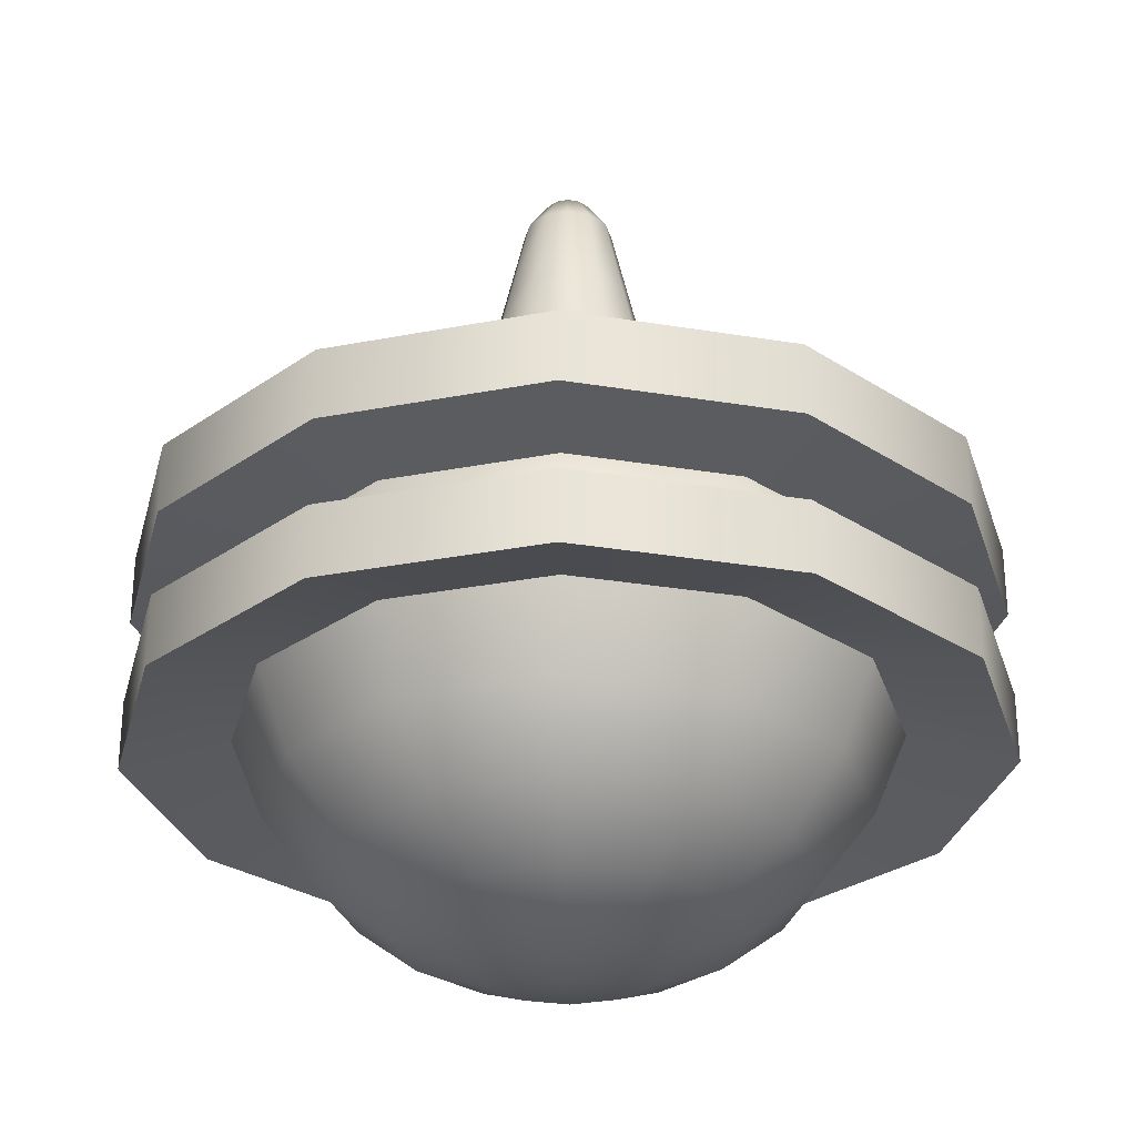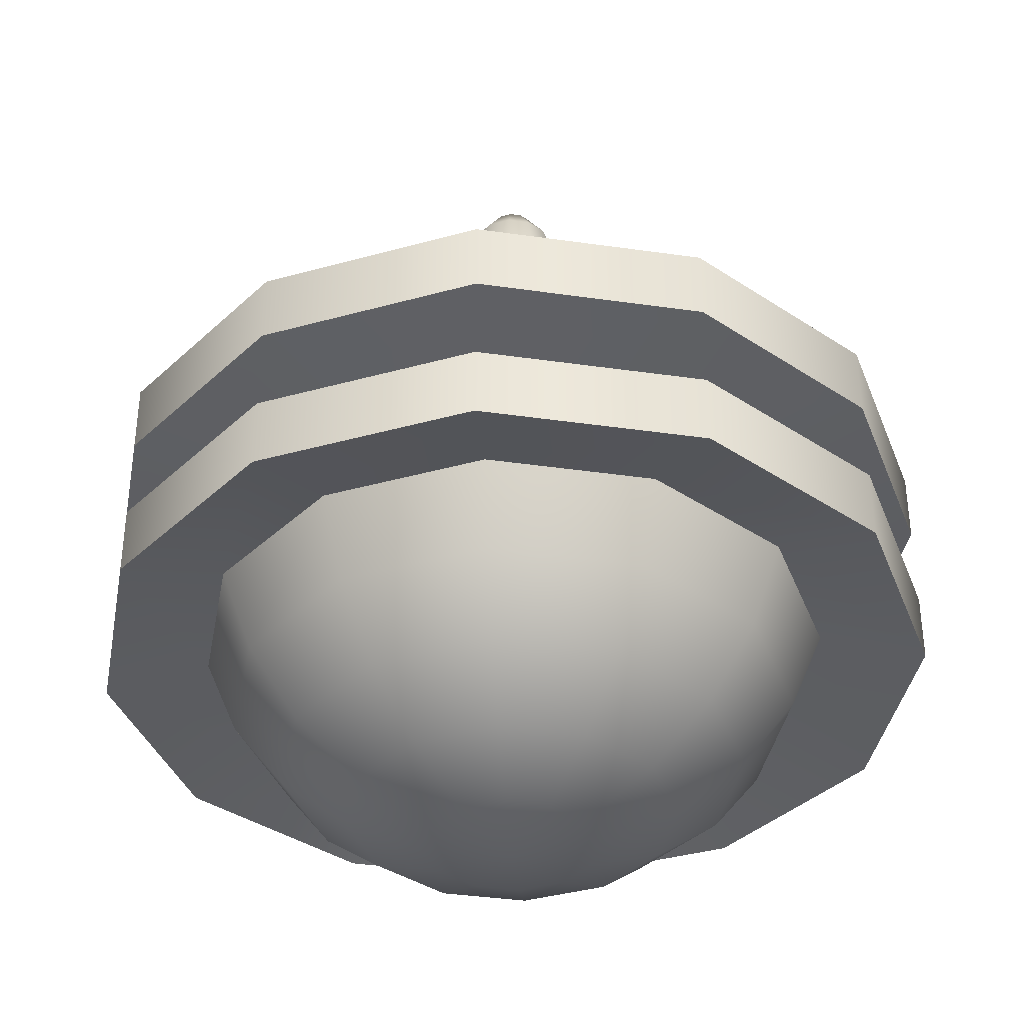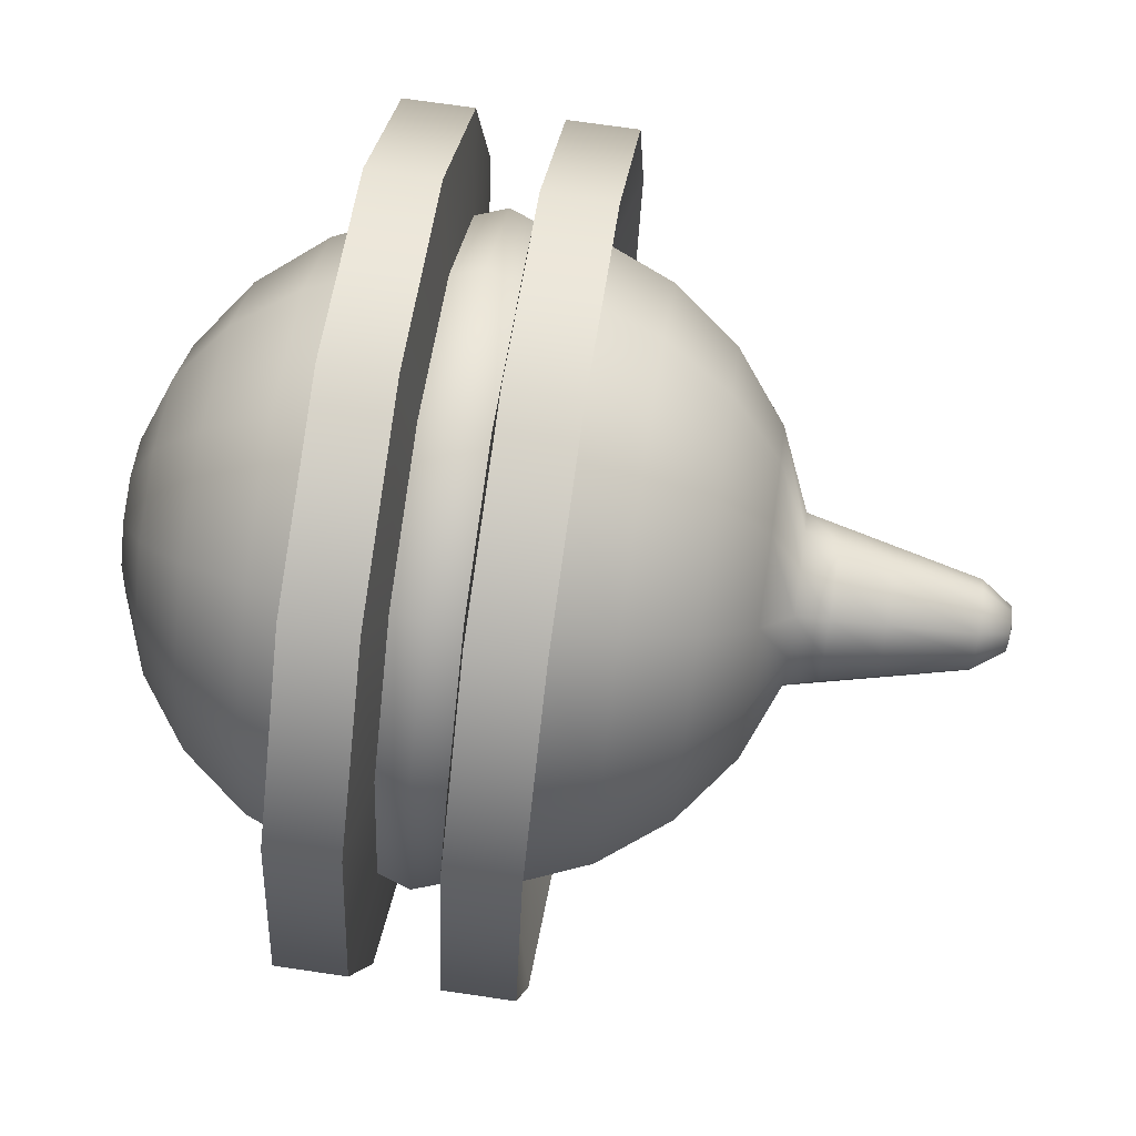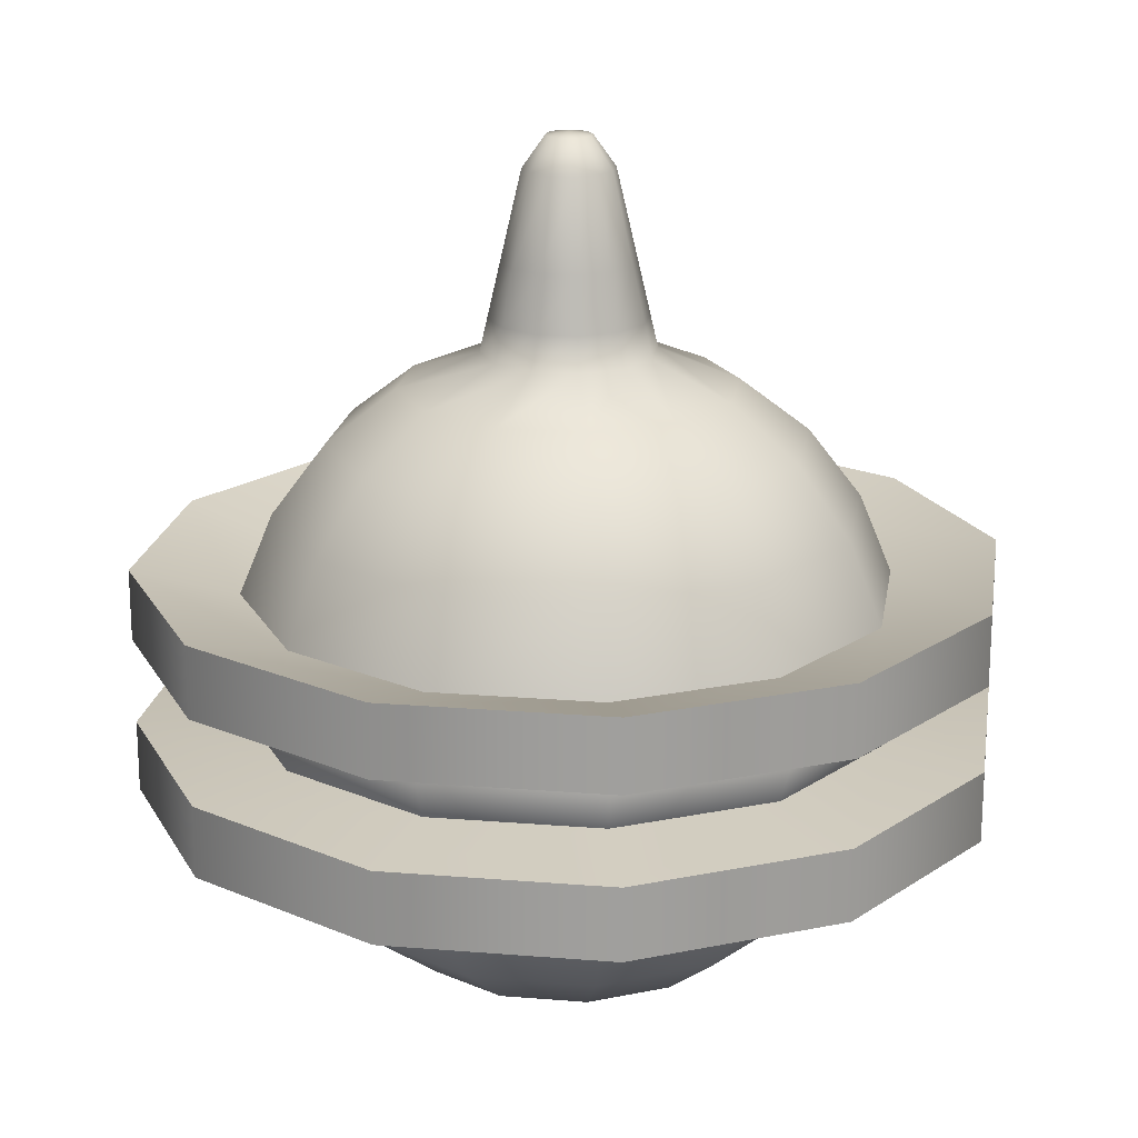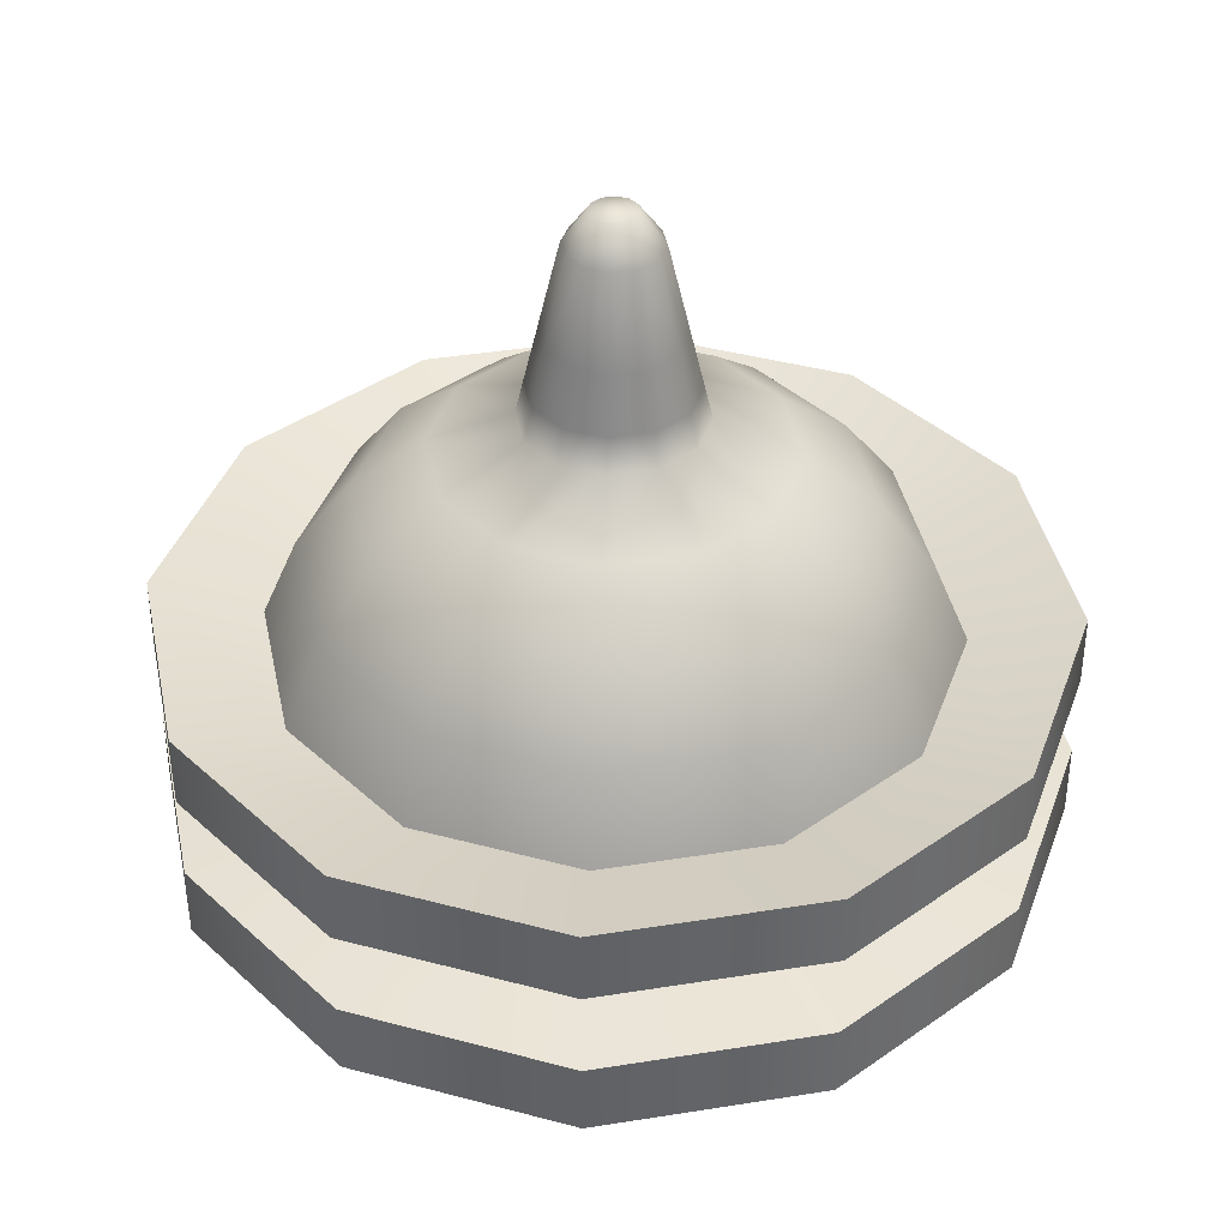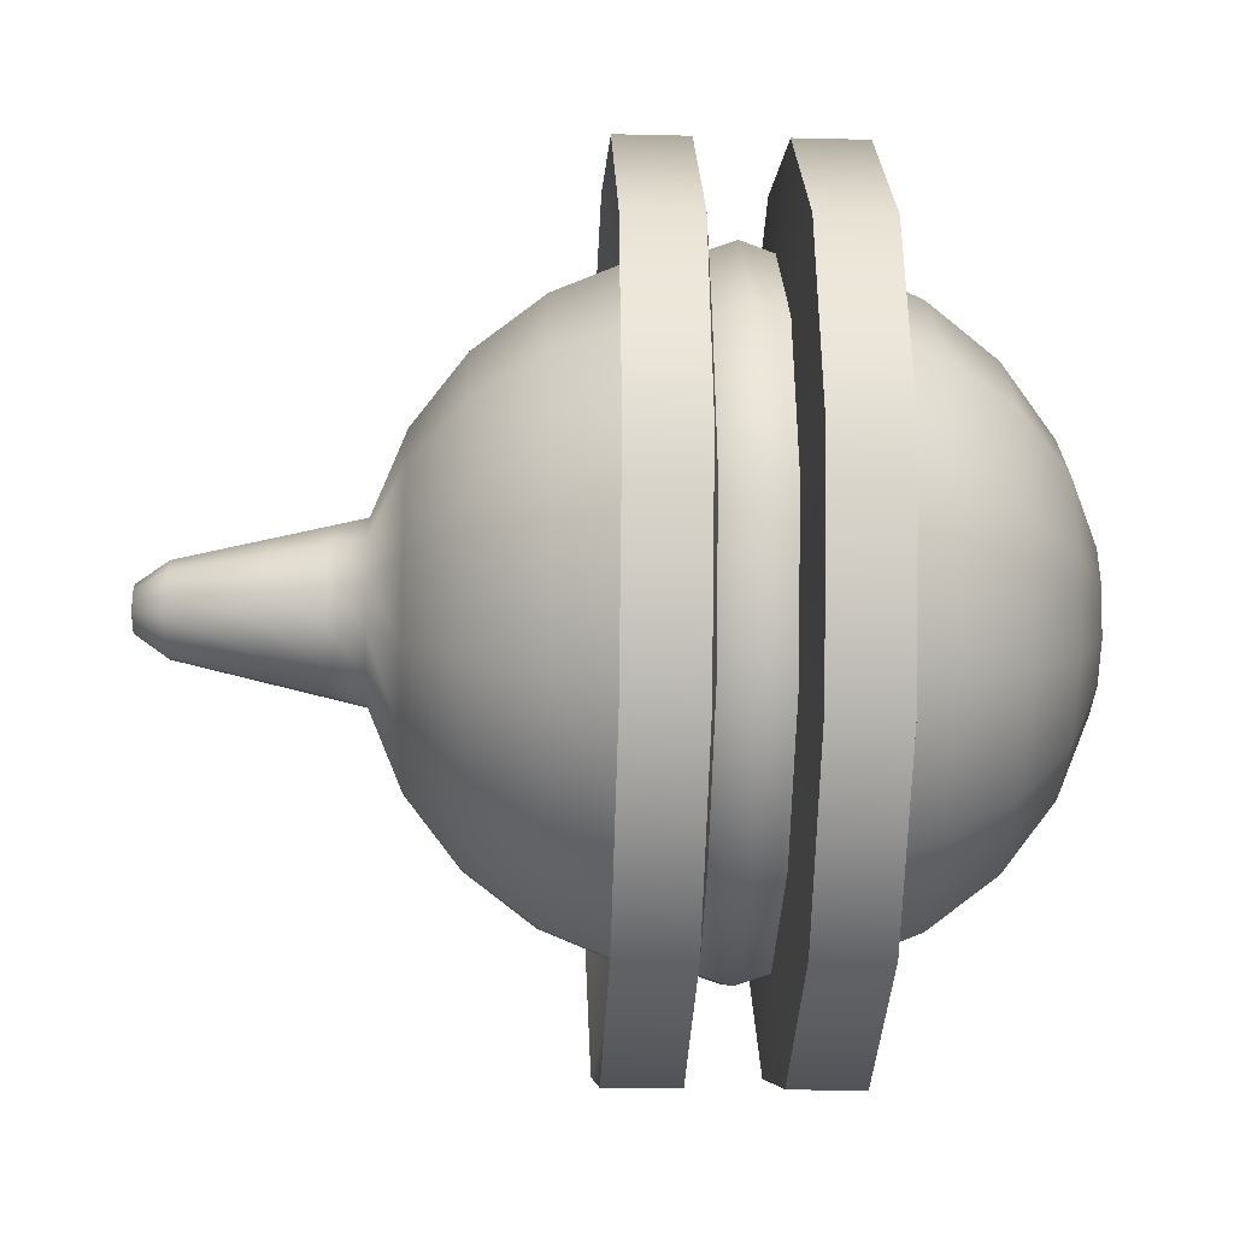
<metadata>
{"format":"obj","ext":"obj","renderer":"f3d","projection":"perspective","resolution":1024,"background":"white","views":[{"elev":-29.2,"azim":-58.9,"up":"+Y"},{"elev":-37.9,"azim":154.6,"up":"+Y"},{"elev":70.5,"azim":98.4,"up":"+Z"},{"elev":19.1,"azim":113.8,"up":"+Y"},{"elev":39.4,"azim":-26.4,"up":"+Y"},{"elev":-20.8,"azim":-92.5,"up":"+Z"}]}
</metadata>
<code>
o sphere1
g sphere1
v 0 2.447 0
v 0 3.454 0
v -0.1002 2.461 0
v -0.1935 2.499 0
v -0.2737 2.561 0
v -0.3352 2.641 0
v -0.3795 2.796 0
v -0.3929 2.834 0
v -0.3738 2.935 0
v -0.3352 3.028 0
v -0.2737 3.108 0
v -0.1935 3.17 0
v -0.02625 3.45 0
v -0.08674 2.461 0.05008
v -0.1676 2.499 0.09675
v -0.237 2.561 0.1368
v -0.2903 2.641 0.1676
v -0.3237 2.734 0.1869
v -0.3402 2.834 0.1964
v -0.3286 2.873 0.1897
v -0.2903 3.028 0.1676
v -0.237 3.108 0.1368
v -0.1676 3.17 0.09675
v -0.08674 3.208 0.05008
v -0.05008 2.461 0.08674
v -0.09675 2.499 0.1676
v -0.1368 2.561 0.237
v -0.1676 2.641 0.2903
v -0.1869 2.734 0.3237
v -0.1964 2.834 0.3402
v -0.1869 2.935 0.3237
v -0.1676 3.028 0.2903
v -0.1368 3.108 0.237
v -0.09675 3.17 0.1676
v -0.05008 3.208 0.08674
v -0 2.461 0.1002
v -0 2.499 0.1935
v -0 2.561 0.2737
v -0 2.641 0.3352
v -0 2.734 0.3738
v -0 2.834 0.3929
v -0 2.935 0.3738
v -0 3.028 0.3352
v -0 3.108 0.2737
v -0 3.17 0.1935
v -0 3.208 0.1002
v 0.05008 2.461 0.08674
v 0.09675 2.499 0.1676
v 0.1368 2.561 0.237
v 0.1676 2.641 0.2903
v 0.1869 2.734 0.3237
v 0.1964 2.834 0.3402
v 0.1869 2.935 0.3237
v 0.1676 3.028 0.2903
v 0.1368 3.108 0.237
v 0.09675 3.17 0.1676
v 0.05008 3.208 0.08674
v 0.08674 2.461 0.05008
v 0.1676 2.499 0.09675
v 0.237 2.561 0.1368
v 0.2903 2.641 0.1676
v 0.3237 2.734 0.1869
v 0.3402 2.834 0.1964
v 0.3237 2.935 0.1869
v 0.2903 3.028 0.1676
v 0.237 3.108 0.1368
v 0.1676 3.17 0.09675
v 0.08674 3.208 0.05008
v 0.1002 2.461 0
v 0.1935 2.499 0
v 0.2737 2.561 0
v 0.3352 2.641 0
v 0.3738 2.734 0
v 0.3929 2.834 0
v 0.3738 2.935 0
v 0.3352 3.028 0
v 0.2737 3.108 0
v 0.1935 3.17 0
v 0.1002 3.208 0
v 0.08674 2.461 -0.05008
v 0.1676 2.499 -0.09675
v 0.237 2.561 -0.1368
v 0.2903 2.641 -0.1676
v 0.3237 2.734 -0.1869
v 0.3402 2.834 -0.1964
v 0.3237 2.935 -0.1869
v 0.2903 3.028 -0.1676
v 0.237 3.108 -0.1368
v 0.1676 3.17 -0.09675
v 0.08674 3.208 -0.05008
v 0.05008 2.461 -0.08674
v 0.09675 2.499 -0.1676
v 0.1368 2.561 -0.237
v 0.1676 2.641 -0.2903
v 0.1869 2.734 -0.3237
v 0.1964 2.834 -0.3402
v 0.1869 2.935 -0.3237
v 0.1676 3.028 -0.2903
v 0.1368 3.108 -0.237
v 0.09675 3.17 -0.1676
v 0.05008 3.208 -0.08674
v 0 2.461 -0.1002
v 0 2.499 -0.1935
v 0 2.561 -0.2737
v 0 2.641 -0.3352
v 0 2.734 -0.3738
v 0 2.834 -0.3929
v 0 2.935 -0.3738
v 0 3.028 -0.3352
v 0 3.108 -0.2737
v 0 3.17 -0.1935
v 0 3.208 -0.1002
v -0.05008 2.461 -0.08674
v -0.09675 2.499 -0.1676
v -0.1368 2.561 -0.237
v -0.1676 2.641 -0.2903
v -0.1869 2.734 -0.3237
v -0.1964 2.834 -0.3402
v -0.1869 2.935 -0.3237
v -0.1676 3.028 -0.2903
v -0.1368 3.108 -0.237
v -0.09675 3.17 -0.1676
v -0.05008 3.208 -0.08674
v -0.08674 2.461 -0.05008
v -0.1676 2.499 -0.09675
v -0.237 2.561 -0.1368
v -0.2903 2.641 -0.1676
v -0.3237 2.734 -0.1869
v -0.3402 2.834 -0.1964
v -0.3237 2.935 -0.1869
v -0.2903 3.028 -0.1676
v -0.237 3.108 -0.1368
v -0.1676 3.17 -0.09675
v -0.08674 3.208 -0.05008
v -0.3738 2.734 0
v -0.4305 2.701 0.2485
v -0.2485 2.701 0.4305
v -0 2.701 0.4971
v 0.2485 2.701 0.4305
v 0.4305 2.701 0.2485
v 0.4971 2.701 0
v 0.4305 2.701 -0.2485
v 0.2485 2.701 -0.4305
v 0 2.701 -0.4971
v -0.2485 2.701 -0.4305
v -0.4305 2.701 -0.2485
v -0.4971 2.968 0
v -0.3237 2.935 0.1869
v -0.2485 2.968 0.4305
v -0 2.968 0.4971
v 0.2485 2.968 0.4305
v 0.4305 2.968 0.2485
v 0.4971 2.968 0
v 0.4305 2.968 -0.2485
v 0.2485 2.968 -0.4305
v 0 2.968 -0.4971
v -0.2485 2.968 -0.4305
v -0.4305 2.968 -0.2485
v -0.1002 3.208 0
v -0.02274 3.45 0.01313
v -0.01313 3.45 0.02274
v -0 3.45 0.02625
v 0.01313 3.45 0.02274
v 0.02274 3.45 0.01313
v 0.02625 3.45 0
v 0.02274 3.45 -0.01313
v 0.01313 3.45 -0.02274
v 0 3.45 -0.02625
v -0.01313 3.45 -0.02274
v -0.02274 3.45 -0.01313
v 0.05224 3.414 0
v 0.04524 3.414 -0.02612
v 0.02612 3.414 -0.04524
v 0 3.414 -0.05224
v -0.02612 3.414 -0.04524
v -0.04524 3.414 -0.02612
v -0.05224 3.414 0
v -0.04524 3.414 0.02612
v -0.02612 3.414 0.04524
v -0 3.414 0.05224
v 0.02612 3.414 0.04524
v 0.04524 3.414 0.02612
v 0.06599 3.311 0.0381
v 0.0762 3.311 0
v 0.06599 3.311 -0.0381
v 0.0381 3.311 -0.06599
v 0 3.311 -0.0762
v -0.0381 3.311 -0.06599
v -0.06599 3.311 -0.0381
v -0.0762 3.311 0
v -0.06599 3.311 0.0381
v -0.0381 3.311 0.06599
v -0 3.311 0.0762
v 0.0381 3.311 0.06599
v 0.0788 3.248 0.0455
v 0.09099 3.248 0
v 0.0788 3.248 -0.0455
v 0.0455 3.248 -0.0788
v 0 3.248 -0.09099
v -0.0455 3.248 -0.0788
v -0.0788 3.248 -0.0455
v -0.09099 3.248 0
v -0.0788 3.248 0.0455
v -0.0455 3.248 0.0788
v -0 3.248 0.09099
v 0.0455 3.248 0.0788
v -0.4971 2.701 0
v -0.4305 2.784 0.2485
v -0.2485 2.784 0.4305
v -0 2.784 0.4971
v 0.2485 2.784 0.4305
v 0.4305 2.784 0.2485
v 0.4971 2.784 0
v 0.4305 2.784 -0.2485
v 0.2485 2.784 -0.4305
v 0 2.784 -0.4971
v -0.2485 2.784 -0.4305
v -0.4305 2.784 -0.2485
v -0.4305 2.968 0.2485
v -0.4971 2.885 0
v -0.2485 2.885 0.4305
v -0 2.885 0.4971
v 0.2485 2.885 0.4305
v 0.4305 2.885 0.2485
v 0.4971 2.885 0
v 0.4305 2.885 -0.2485
v 0.2485 2.885 -0.4305
v 0 2.885 -0.4971
v -0.2485 2.885 -0.4305
v -0.4305 2.885 -0.2485
v -0.4971 2.784 0
v -0.3286 2.796 0.1897
v -0.1897 2.796 0.3286
v -0 2.796 0.3795
v 0.1897 2.796 0.3286
v 0.3286 2.796 0.1897
v 0.3795 2.796 0
v 0.3286 2.796 -0.1897
v 0.1897 2.796 -0.3286
v 0 2.796 -0.3795
v -0.1897 2.796 -0.3286
v -0.3286 2.796 -0.1897
v -0.4305 2.885 0.2485
v -0.3795 2.873 0
v -0.1897 2.873 0.3286
v -0 2.873 0.3795
v 0.1897 2.873 0.3286
v 0.3286 2.873 0.1897
v 0.3795 2.873 0
v 0.3286 2.873 -0.1897
v 0.1897 2.873 -0.3286
v 0 2.873 -0.3795
v -0.1897 2.873 -0.3286
v -0.3286 2.873 -0.1897
f 14 3 1
f 3 14 15 4
f 4 15 16 5
f 5 16 17 6
f 6 17 18 135
f 7 232 19 8
f 8 19 20 244
f 9 148 21 10
f 10 21 22 11
f 11 22 23 12
f 12 23 24 159
f 13 160 2
f 25 14 1
f 14 25 26 15
f 15 26 27 16
f 16 27 28 17
f 17 28 29 18
f 232 233 30 19
f 19 30 245 20
f 148 31 32 21
f 21 32 33 22
f 22 33 34 23
f 23 34 35 24
f 160 161 2
f 36 25 1
f 25 36 37 26
f 26 37 38 27
f 27 38 39 28
f 28 39 40 29
f 233 234 41 30
f 30 41 246 245
f 31 42 43 32
f 32 43 44 33
f 33 44 45 34
f 34 45 46 35
f 161 162 2
f 47 36 1
f 36 47 48 37
f 37 48 49 38
f 38 49 50 39
f 39 50 51 40
f 234 235 52 41
f 41 52 247 246
f 42 53 54 43
f 43 54 55 44
f 44 55 56 45
f 45 56 57 46
f 162 163 2
f 58 47 1
f 47 58 59 48
f 48 59 60 49
f 49 60 61 50
f 50 61 62 51
f 235 236 63 52
f 52 63 248 247
f 53 64 65 54
f 54 65 66 55
f 55 66 67 56
f 56 67 68 57
f 163 164 2
f 69 58 1
f 58 69 70 59
f 59 70 71 60
f 60 71 72 61
f 61 72 73 62
f 236 237 74 63
f 63 74 249 248
f 64 75 76 65
f 65 76 77 66
f 66 77 78 67
f 67 78 79 68
f 164 165 2
f 80 69 1
f 69 80 81 70
f 70 81 82 71
f 71 82 83 72
f 72 83 84 73
f 237 238 85 74
f 74 85 250 249
f 75 86 87 76
f 76 87 88 77
f 77 88 89 78
f 78 89 90 79
f 165 166 2
f 91 80 1
f 80 91 92 81
f 81 92 93 82
f 82 93 94 83
f 83 94 95 84
f 238 239 96 85
f 85 96 251 250
f 86 97 98 87
f 87 98 99 88
f 88 99 100 89
f 89 100 101 90
f 166 167 2
f 102 91 1
f 91 102 103 92
f 92 103 104 93
f 93 104 105 94
f 94 105 106 95
f 239 240 107 96
f 96 107 252 251
f 97 108 109 98
f 98 109 110 99
f 99 110 111 100
f 100 111 112 101
f 167 168 2
f 113 102 1
f 102 113 114 103
f 103 114 115 104
f 104 115 116 105
f 105 116 117 106
f 240 241 118 107
f 107 118 253 252
f 108 119 120 109
f 109 120 121 110
f 110 121 122 111
f 111 122 123 112
f 168 169 2
f 124 113 1
f 113 124 125 114
f 114 125 126 115
f 115 126 127 116
f 116 127 128 117
f 241 242 129 118
f 118 129 254 253
f 119 130 131 120
f 120 131 132 121
f 121 132 133 122
f 122 133 134 123
f 169 170 2
f 3 124 1
f 124 3 4 125
f 125 4 5 126
f 126 5 6 127
f 127 6 135 128
f 242 7 8 129
f 129 8 244 254
f 130 9 10 131
f 131 10 11 132
f 132 11 12 133
f 133 12 159 134
f 170 13 2
f 135 18 136 207
f 18 29 137 136
f 29 40 138 137
f 40 51 139 138
f 51 62 140 139
f 62 73 141 140
f 73 84 142 141
f 84 95 143 142
f 95 106 144 143
f 106 117 145 144
f 117 128 146 145
f 128 135 207 146
f 148 9 147 219
f 9 130 158 147
f 130 119 157 158
f 119 108 156 157
f 108 97 155 156
f 97 86 154 155
f 86 75 153 154
f 75 64 152 153
f 64 53 151 152
f 53 42 150 151
f 42 31 149 150
f 31 148 219 149
f 159 24 203 202
f 24 35 204 203
f 35 46 205 204
f 46 57 206 205
f 57 68 195 206
f 68 79 196 195
f 79 90 197 196
f 90 101 198 197
f 101 112 199 198
f 112 123 200 199
f 123 134 201 200
f 134 159 202 201
f 160 13 177 178
f 161 160 178 179
f 162 161 179 180
f 163 162 180 181
f 164 163 181 182
f 165 164 182 171
f 166 165 171 172
f 167 166 172 173
f 168 167 173 174
f 169 168 174 175
f 170 169 175 176
f 13 170 176 177
f 178 177 190 191
f 179 178 191 192
f 180 179 192 193
f 181 180 193 194
f 182 181 194 183
f 171 182 183 184
f 172 171 184 185
f 173 172 185 186
f 174 173 186 187
f 175 174 187 188
f 176 175 188 189
f 177 176 189 190
f 191 190 202 203
f 192 191 203 204
f 193 192 204 205
f 194 193 205 206
f 183 194 206 195
f 184 183 195 196
f 185 184 196 197
f 186 185 197 198
f 187 186 198 199
f 188 187 199 200
f 189 188 200 201
f 190 189 201 202
f 207 136 208 231
f 136 137 209 208
f 137 138 210 209
f 138 139 211 210
f 139 140 212 211
f 140 141 213 212
f 141 142 214 213
f 142 143 215 214
f 143 144 216 215
f 144 145 217 216
f 145 146 218 217
f 146 207 231 218
f 219 147 220 243
f 147 158 230 220
f 158 157 229 230
f 157 156 228 229
f 156 155 227 228
f 155 154 226 227
f 154 153 225 226
f 153 152 224 225
f 152 151 223 224
f 151 150 222 223
f 150 149 221 222
f 149 219 243 221
f 231 208 232 7
f 208 209 233 232
f 209 210 234 233
f 210 211 235 234
f 211 212 236 235
f 212 213 237 236
f 213 214 238 237
f 214 215 239 238
f 215 216 240 239
f 216 217 241 240
f 217 218 242 241
f 218 231 7 242
f 243 220 244 20
f 220 230 254 244
f 230 229 253 254
f 229 228 252 253
f 228 227 251 252
f 227 226 250 251
f 226 225 249 250
f 225 224 248 249
f 224 223 247 248
f 223 222 246 247
f 222 221 245 246
f 221 243 20 245

</code>
